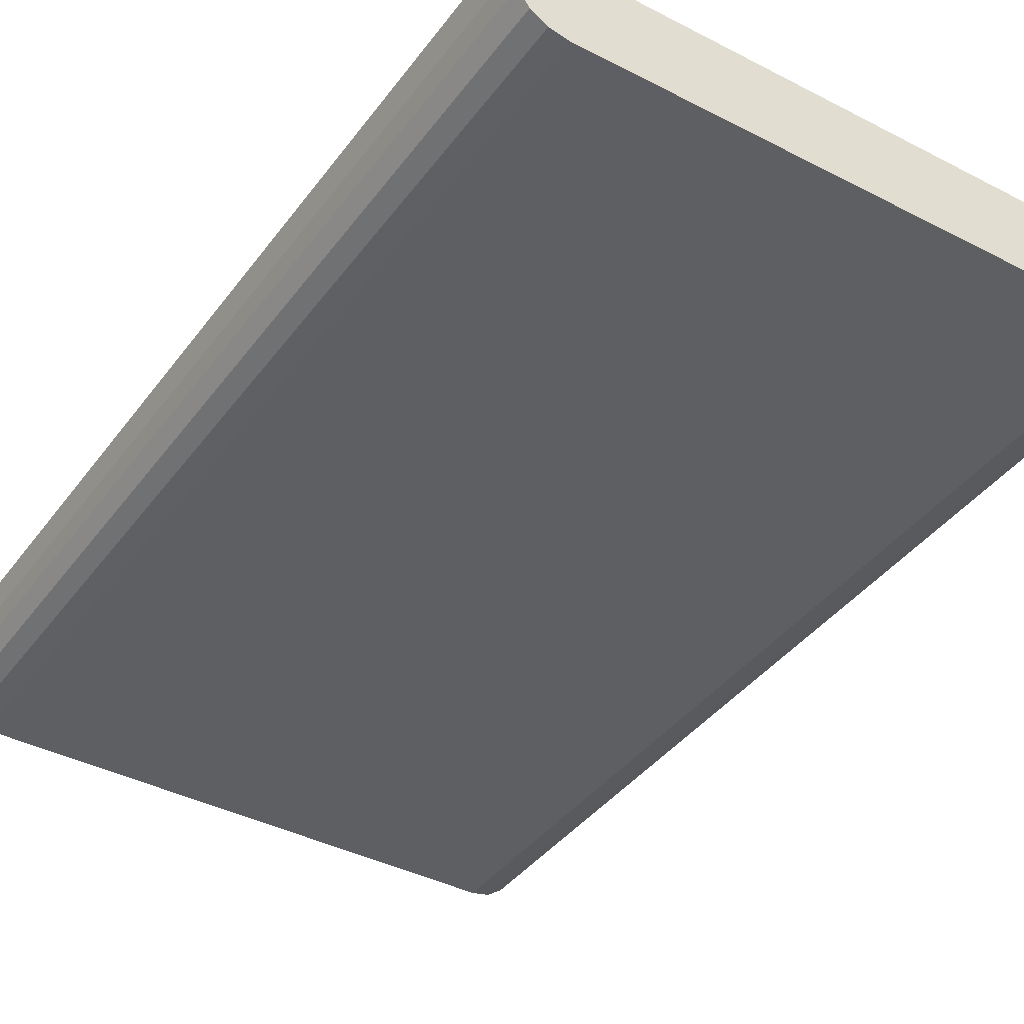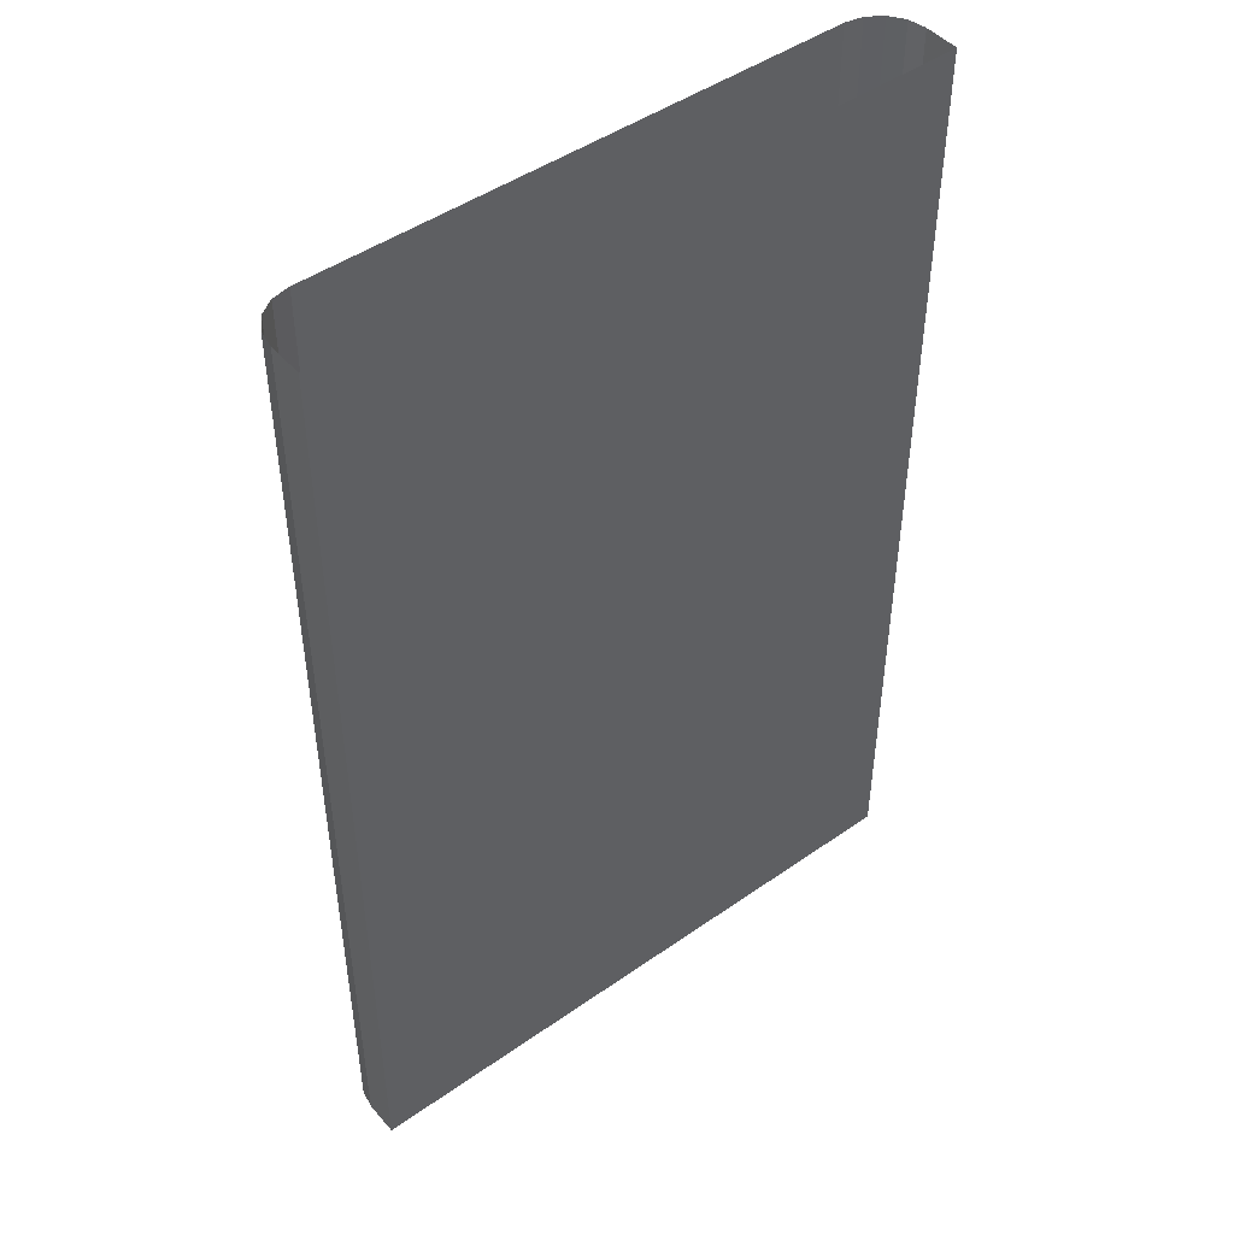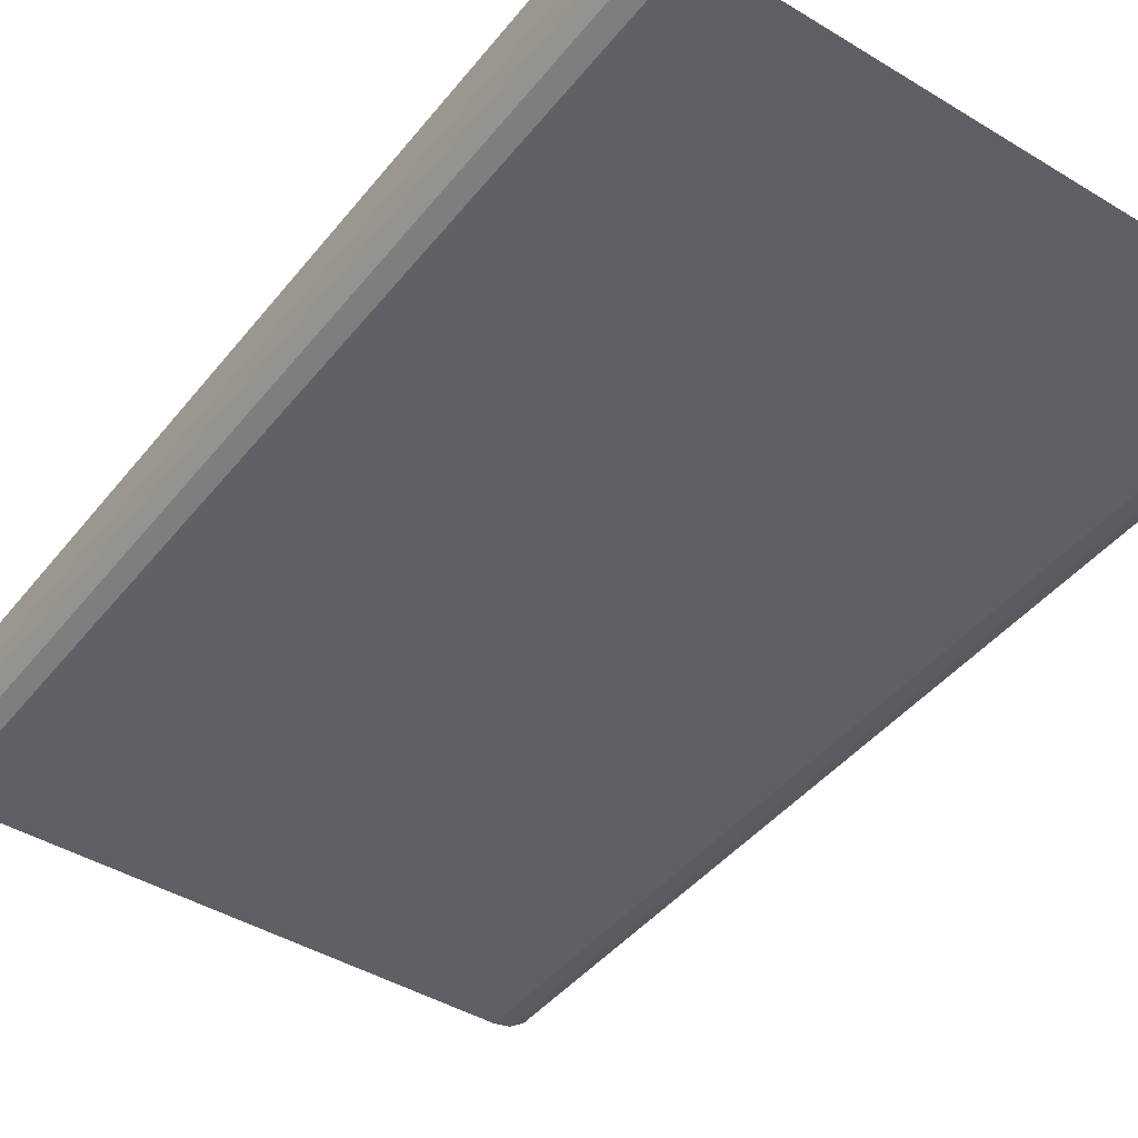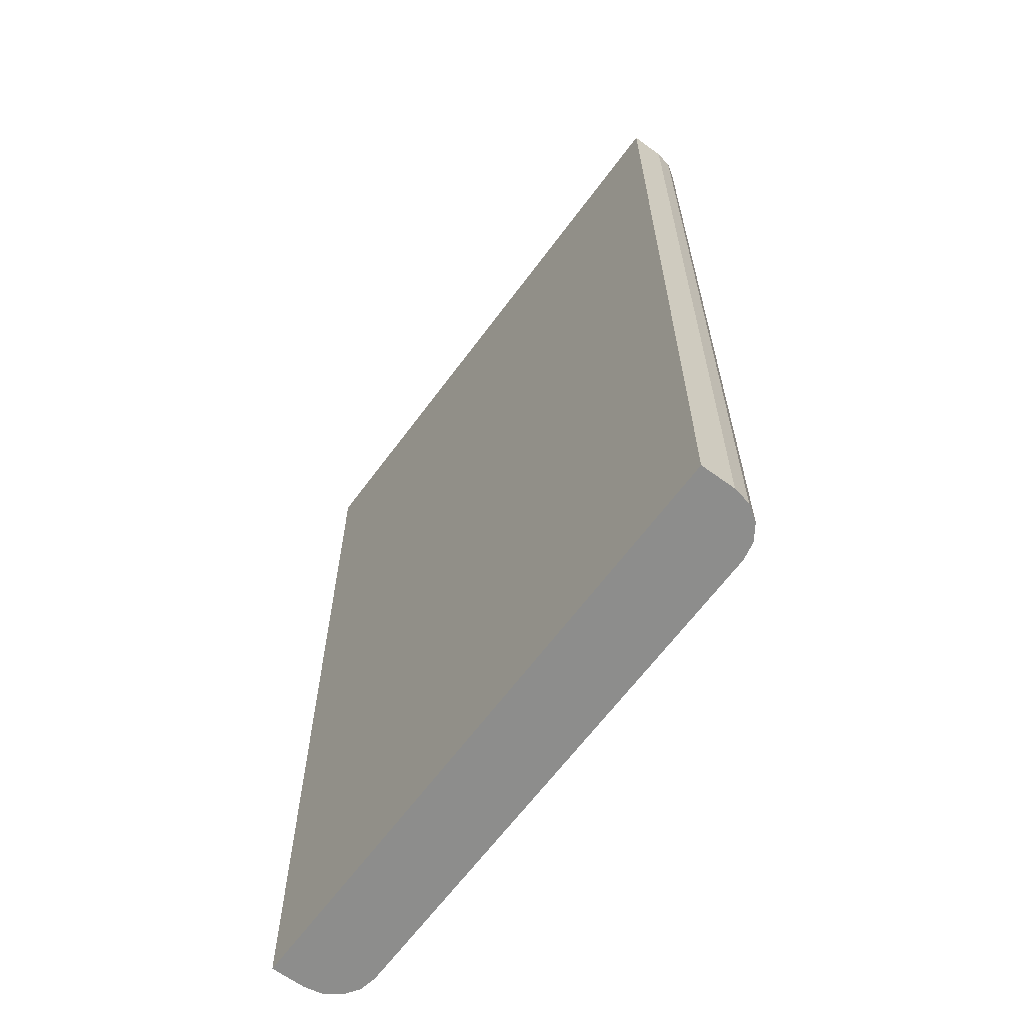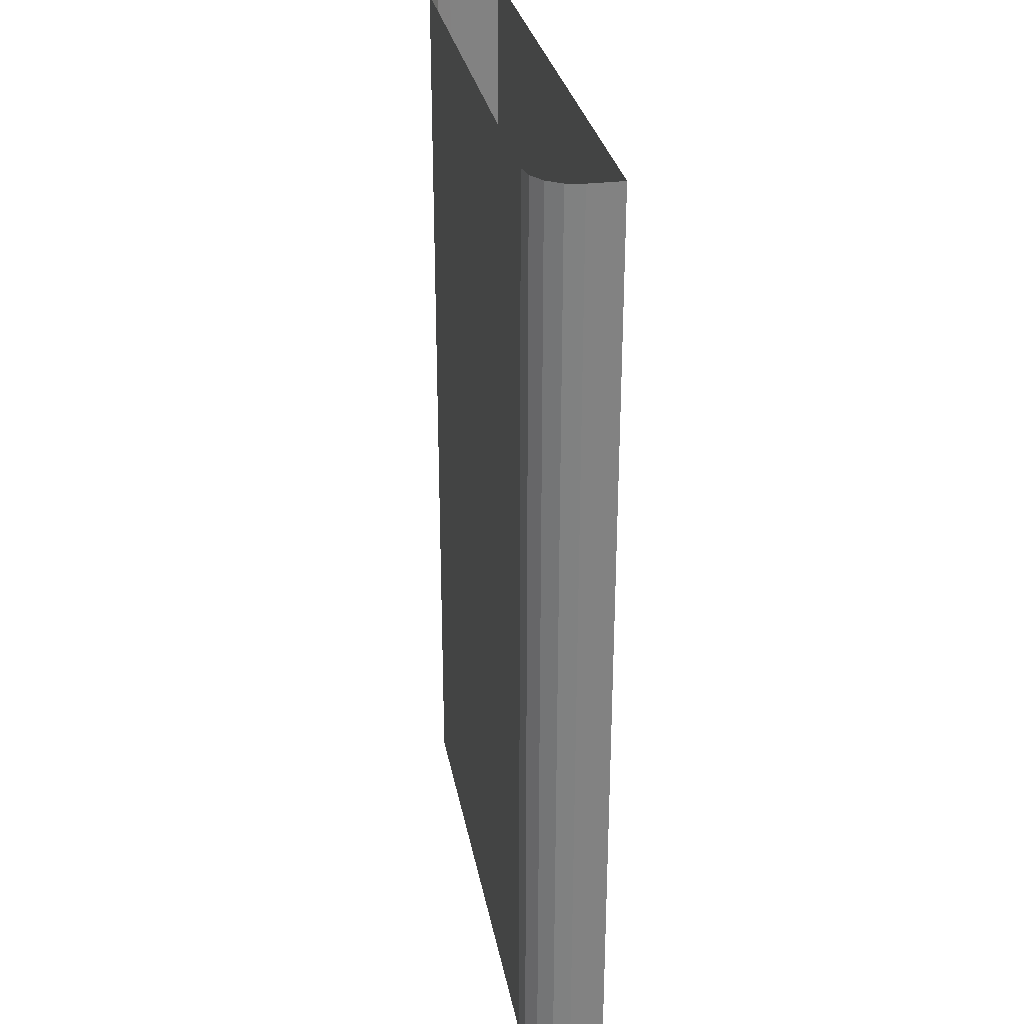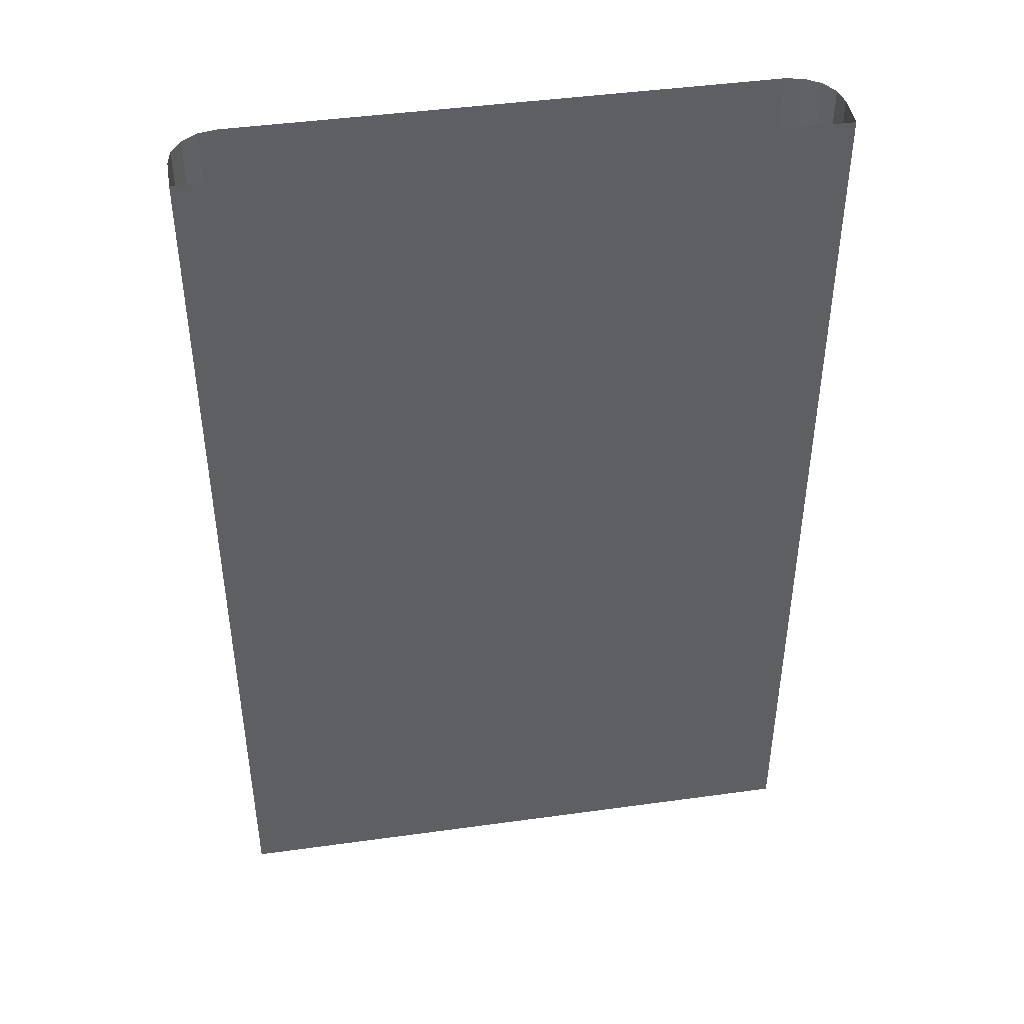
<metadata>
{"format":"obj","ext":"obj","renderer":"f3d","projection":"perspective","resolution":1024,"background":"white","views":[{"elev":-39.7,"azim":-32.7,"up":"+Z"},{"elev":46.9,"azim":-38.5,"up":"+Y"},{"elev":-43.5,"azim":144.4,"up":"+Z"},{"elev":-64.4,"azim":53.6,"up":"+Y"},{"elev":29.6,"azim":-100.3,"up":"+Y"},{"elev":44.2,"azim":-9.2,"up":"+Y"}]}
</metadata>
<code>
o Cube_Cube.001
v 3.43 -2.124 1
v 3.43 1 1
v 5.43 -2.124 1
v 5.43 1 1
v 3.43 -2.124 0.8878
v 3.578 -2.124 0.7389
v 3.441 -2.124 0.8308
v 3.473 -2.124 0.7825
v 3.521 -2.124 0.7502
v 3.578 1 0.7388
v 3.43 1 0.8878
v 3.521 1 0.7502
v 3.473 1 0.7825
v 3.441 1 0.8308
v 5.281 -2.124 0.7389
v 5.43 -2.124 0.8878
v 5.338 -2.124 0.7502
v 5.386 -2.124 0.7825
v 5.418 -2.124 0.8308
v 5.43 1 0.8878
v 5.281 1 0.7388
v 5.418 1 0.8308
v 5.386 1 0.7825
v 5.338 1 0.7502
g Cube_Cube.001_Material.003
f 1 2 11 5
f 16 20 4 3
f 10 6 9 12
f 12 9 8 13
f 13 8 7 14
f 14 7 5 11
f 20 16 19 22
f 22 19 18 23
f 23 18 17 24
f 24 17 15 21
f 5 7 8 9 6 15 17 18 19 16 3 1
g Cube_Cube.001_Material.004
f 6 10 21 15
f 3 1 2 4

</code>
